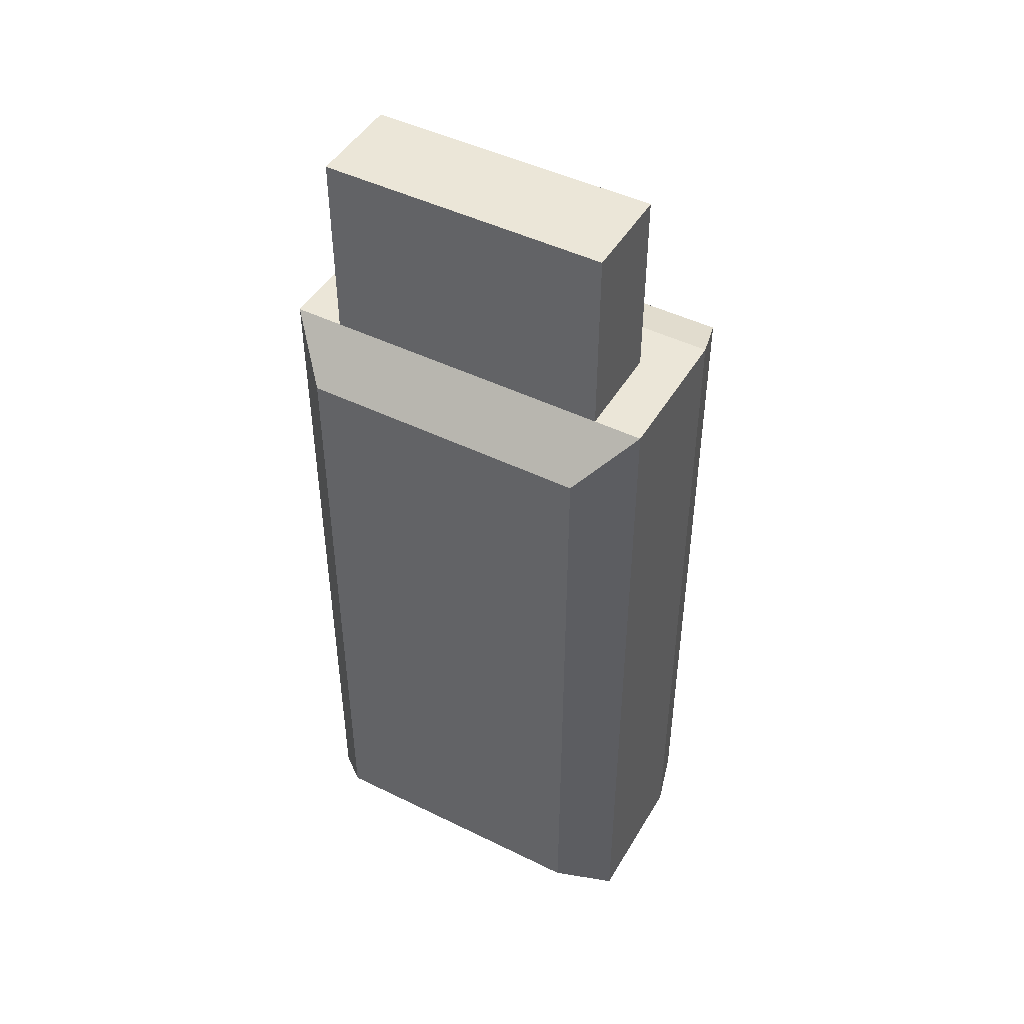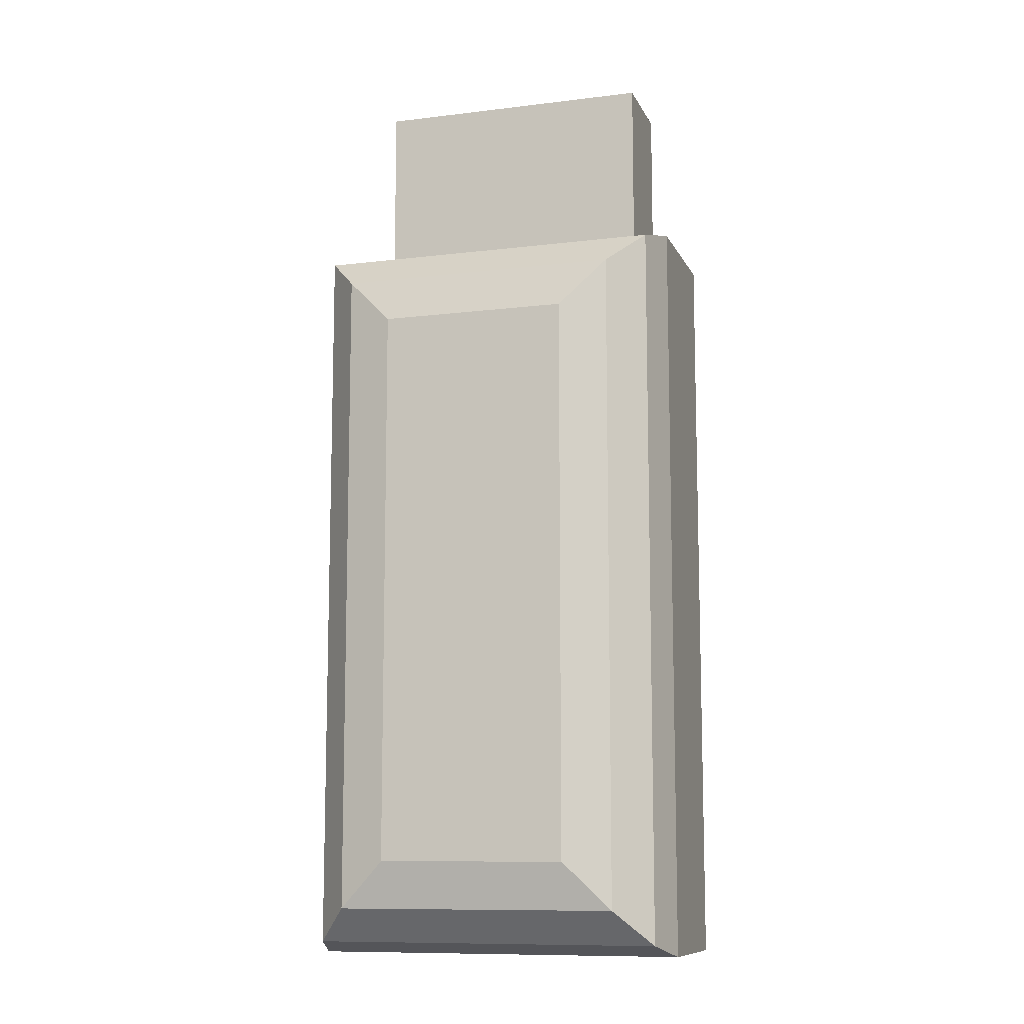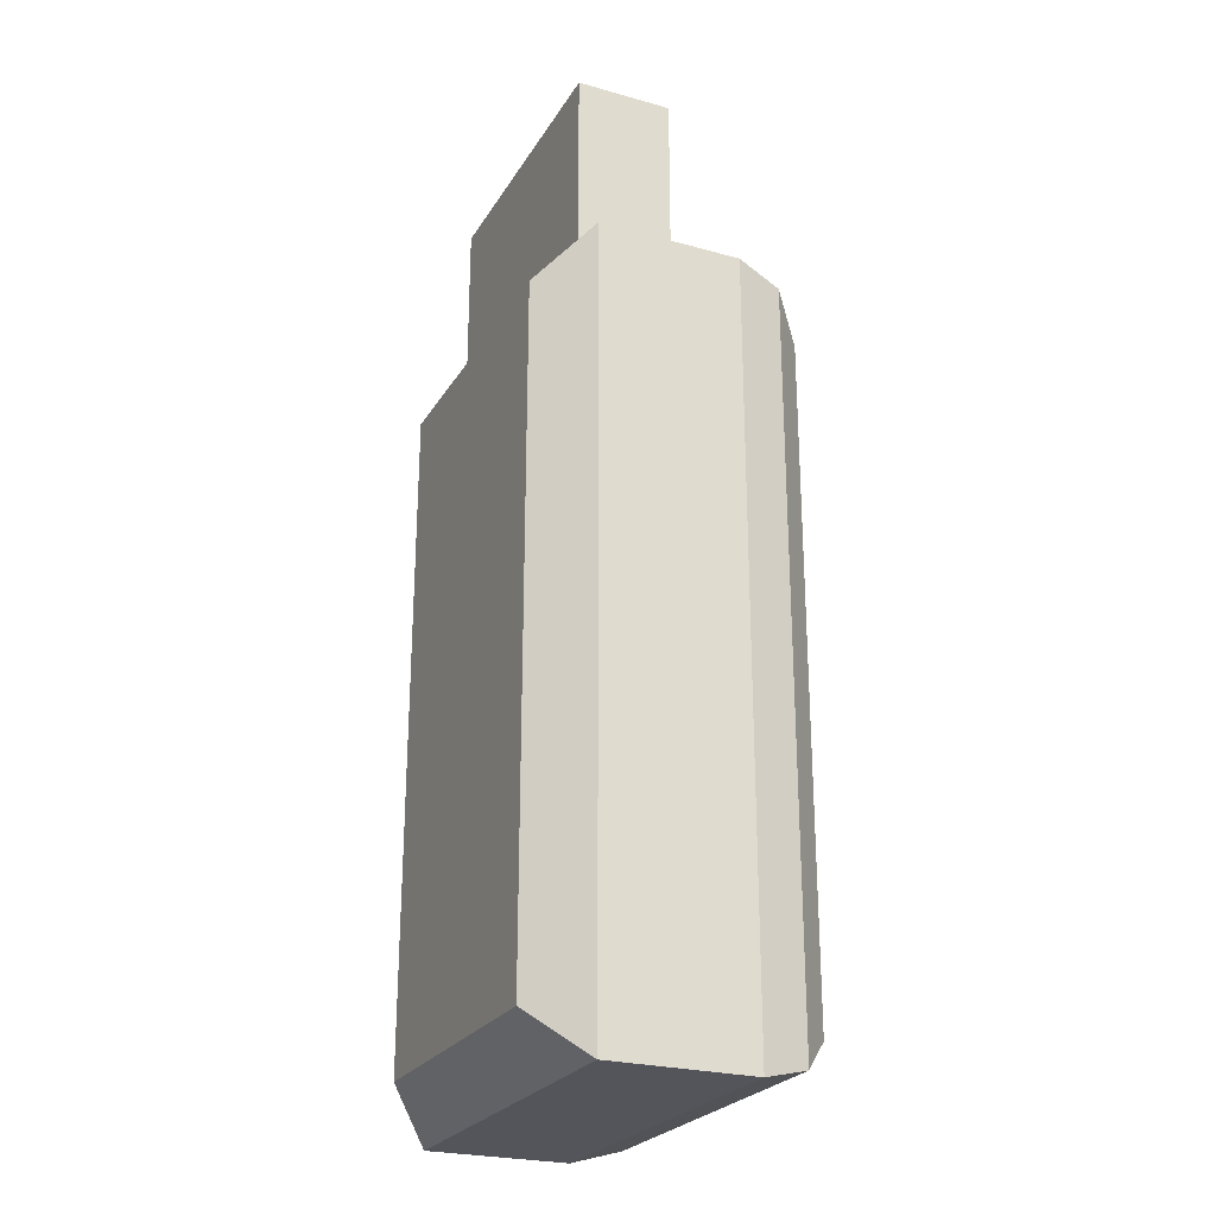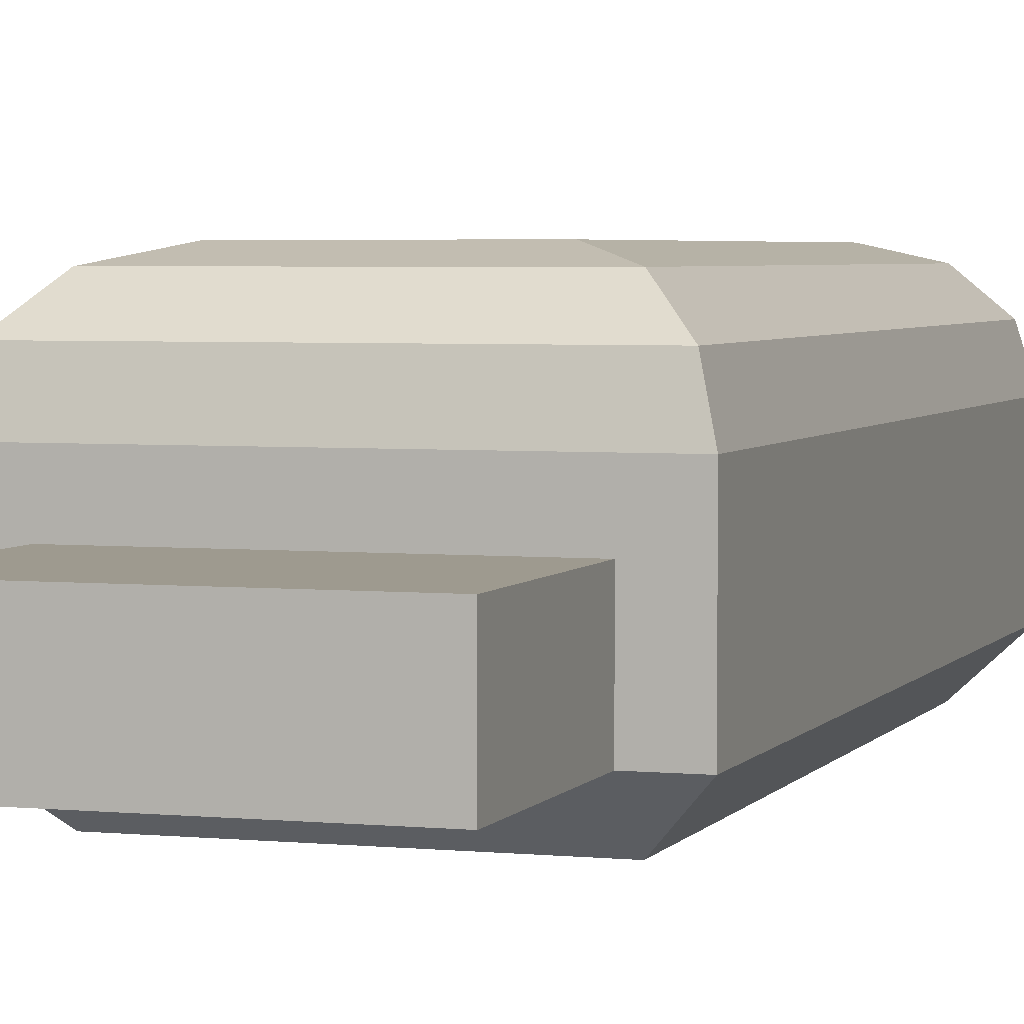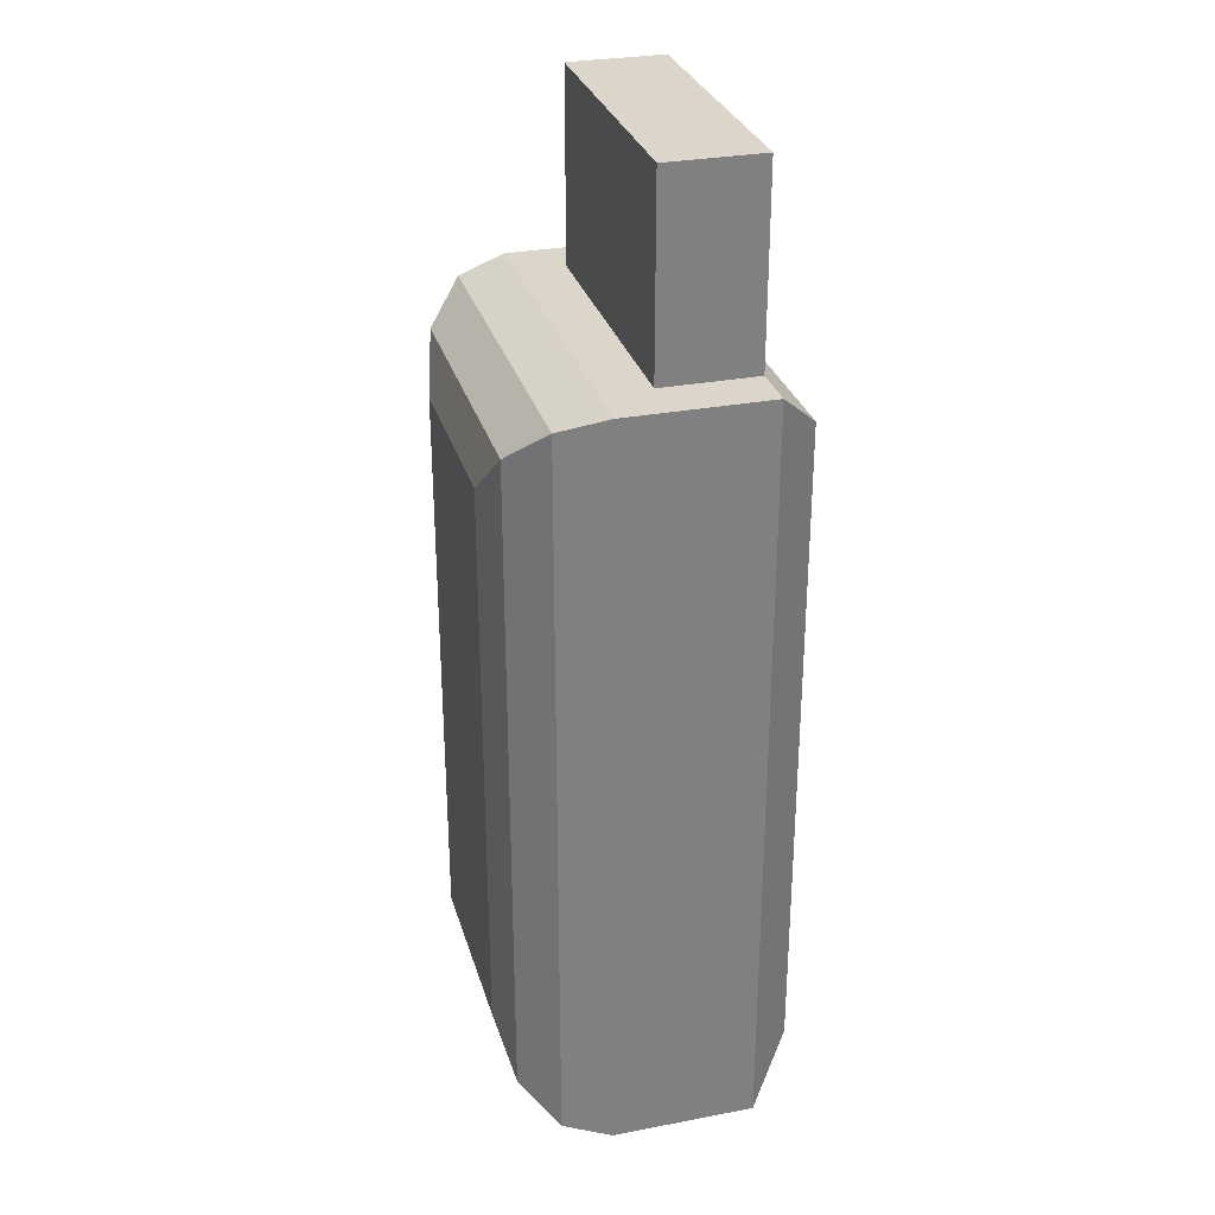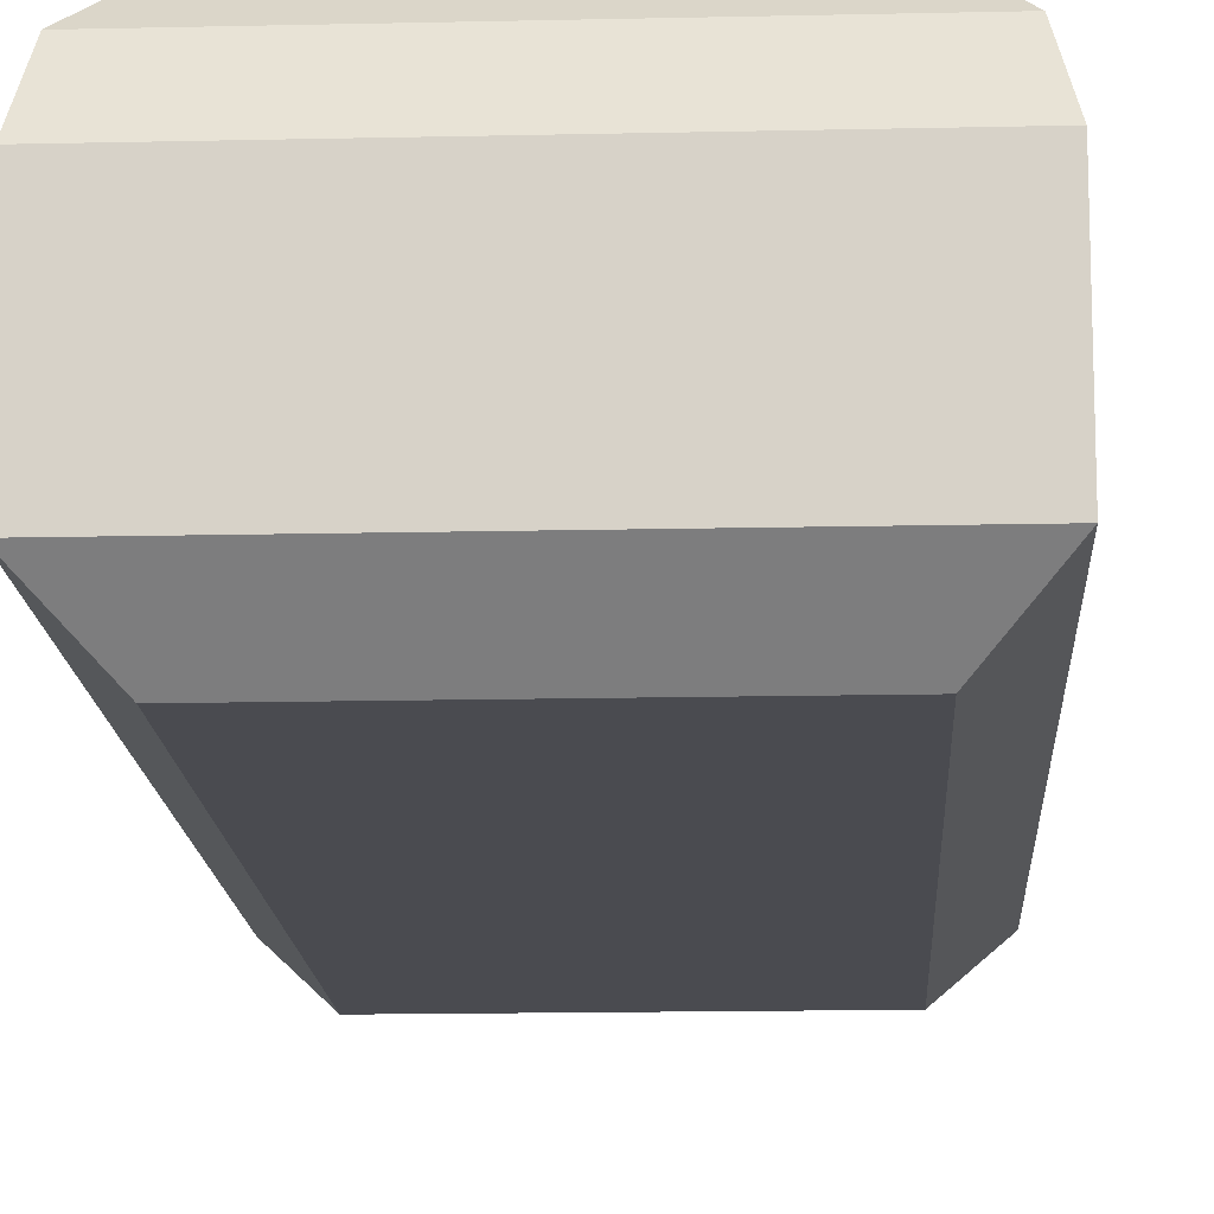
<metadata>
{"format":"obj","ext":"obj","renderer":"f3d","projection":"perspective","resolution":1024,"background":"white","views":[{"elev":46.6,"azim":-150.8,"up":"+Y"},{"elev":-10.4,"azim":17.2,"up":"+Y"},{"elev":-25.0,"azim":-114.4,"up":"+Y"},{"elev":3.8,"azim":-161.7,"up":"+Z"},{"elev":29.9,"azim":74.5,"up":"+Y"},{"elev":-14.4,"azim":2.9,"up":"+Z"}]}
</metadata>
<code>
o Lantern_lantern
v 0.65 0.8 0.4348
v 0.65 0.8 0.3348
v 0.65 1 0.4348
v 0.65 1 0.3348
v 0.35 0.8 0.4348
v 0.35 0.8 0.3348
v 0.35 1 0.4348
v 0.35 1 0.3348
v 0.7 0.8 0.4848
v 0.3 0.8 0.4848
v 0.7 0 0.4848
v 0.3 0 0.4848
v 0.65 0.75 0.2848
v 0.7 0.8 0.3348
v 0.35 0.75 0.2848
v 0.3 0.8 0.3348
v 0.65 0.05 0.2848
v 0.7 0 0.3348
v 0.35 0.05 0.2848
v 0.3 0 0.3348
v 0.4 0.1 0.5848
v 0.3 1e-06 0.4848
v 0.35 0.05 0.5714
v 0.3134 0.0134 0.5348
v 0.6 0.1 0.5848
v 0.7 1e-06 0.4848
v 0.65 0.05 0.5714
v 0.6866 0.0134 0.5348
v 0.4 0.7 0.5848
v 0.3 0.8 0.4848
v 0.35 0.75 0.5714
v 0.3134 0.7866 0.5348
v 0.6 0.7 0.5848
v 0.7 0.8 0.4848
v 0.65 0.75 0.5714
v 0.6866 0.7866 0.5348
f 2 4 3 1
f 4 8 7 3
f 8 6 5 7
f 2 1 9 14
f 1 3 7 5
f 15 16 14 13
f 5 6 16 10
f 10 16 20 12
f 15 13 17 19
f 1 5 10 9
f 33 29 21 25
f 2 6 8 4
f 20 18 11 12
f 36 34 30 32
f 19 17 18 20
f 14 18 17 13
f 20 16 15 19
f 14 9 11 18
f 33 25 27 35
f 35 27 28 36
f 36 32 31 35
f 35 31 29 33
f 25 21 23 27
f 27 23 24 28
f 30 22 24 32
f 28 26 34 36
f 32 24 23 31
f 31 23 21 29
f 26 28 24 22
l 22 12
l 11 26
l 30 10
l 9 34

</code>
